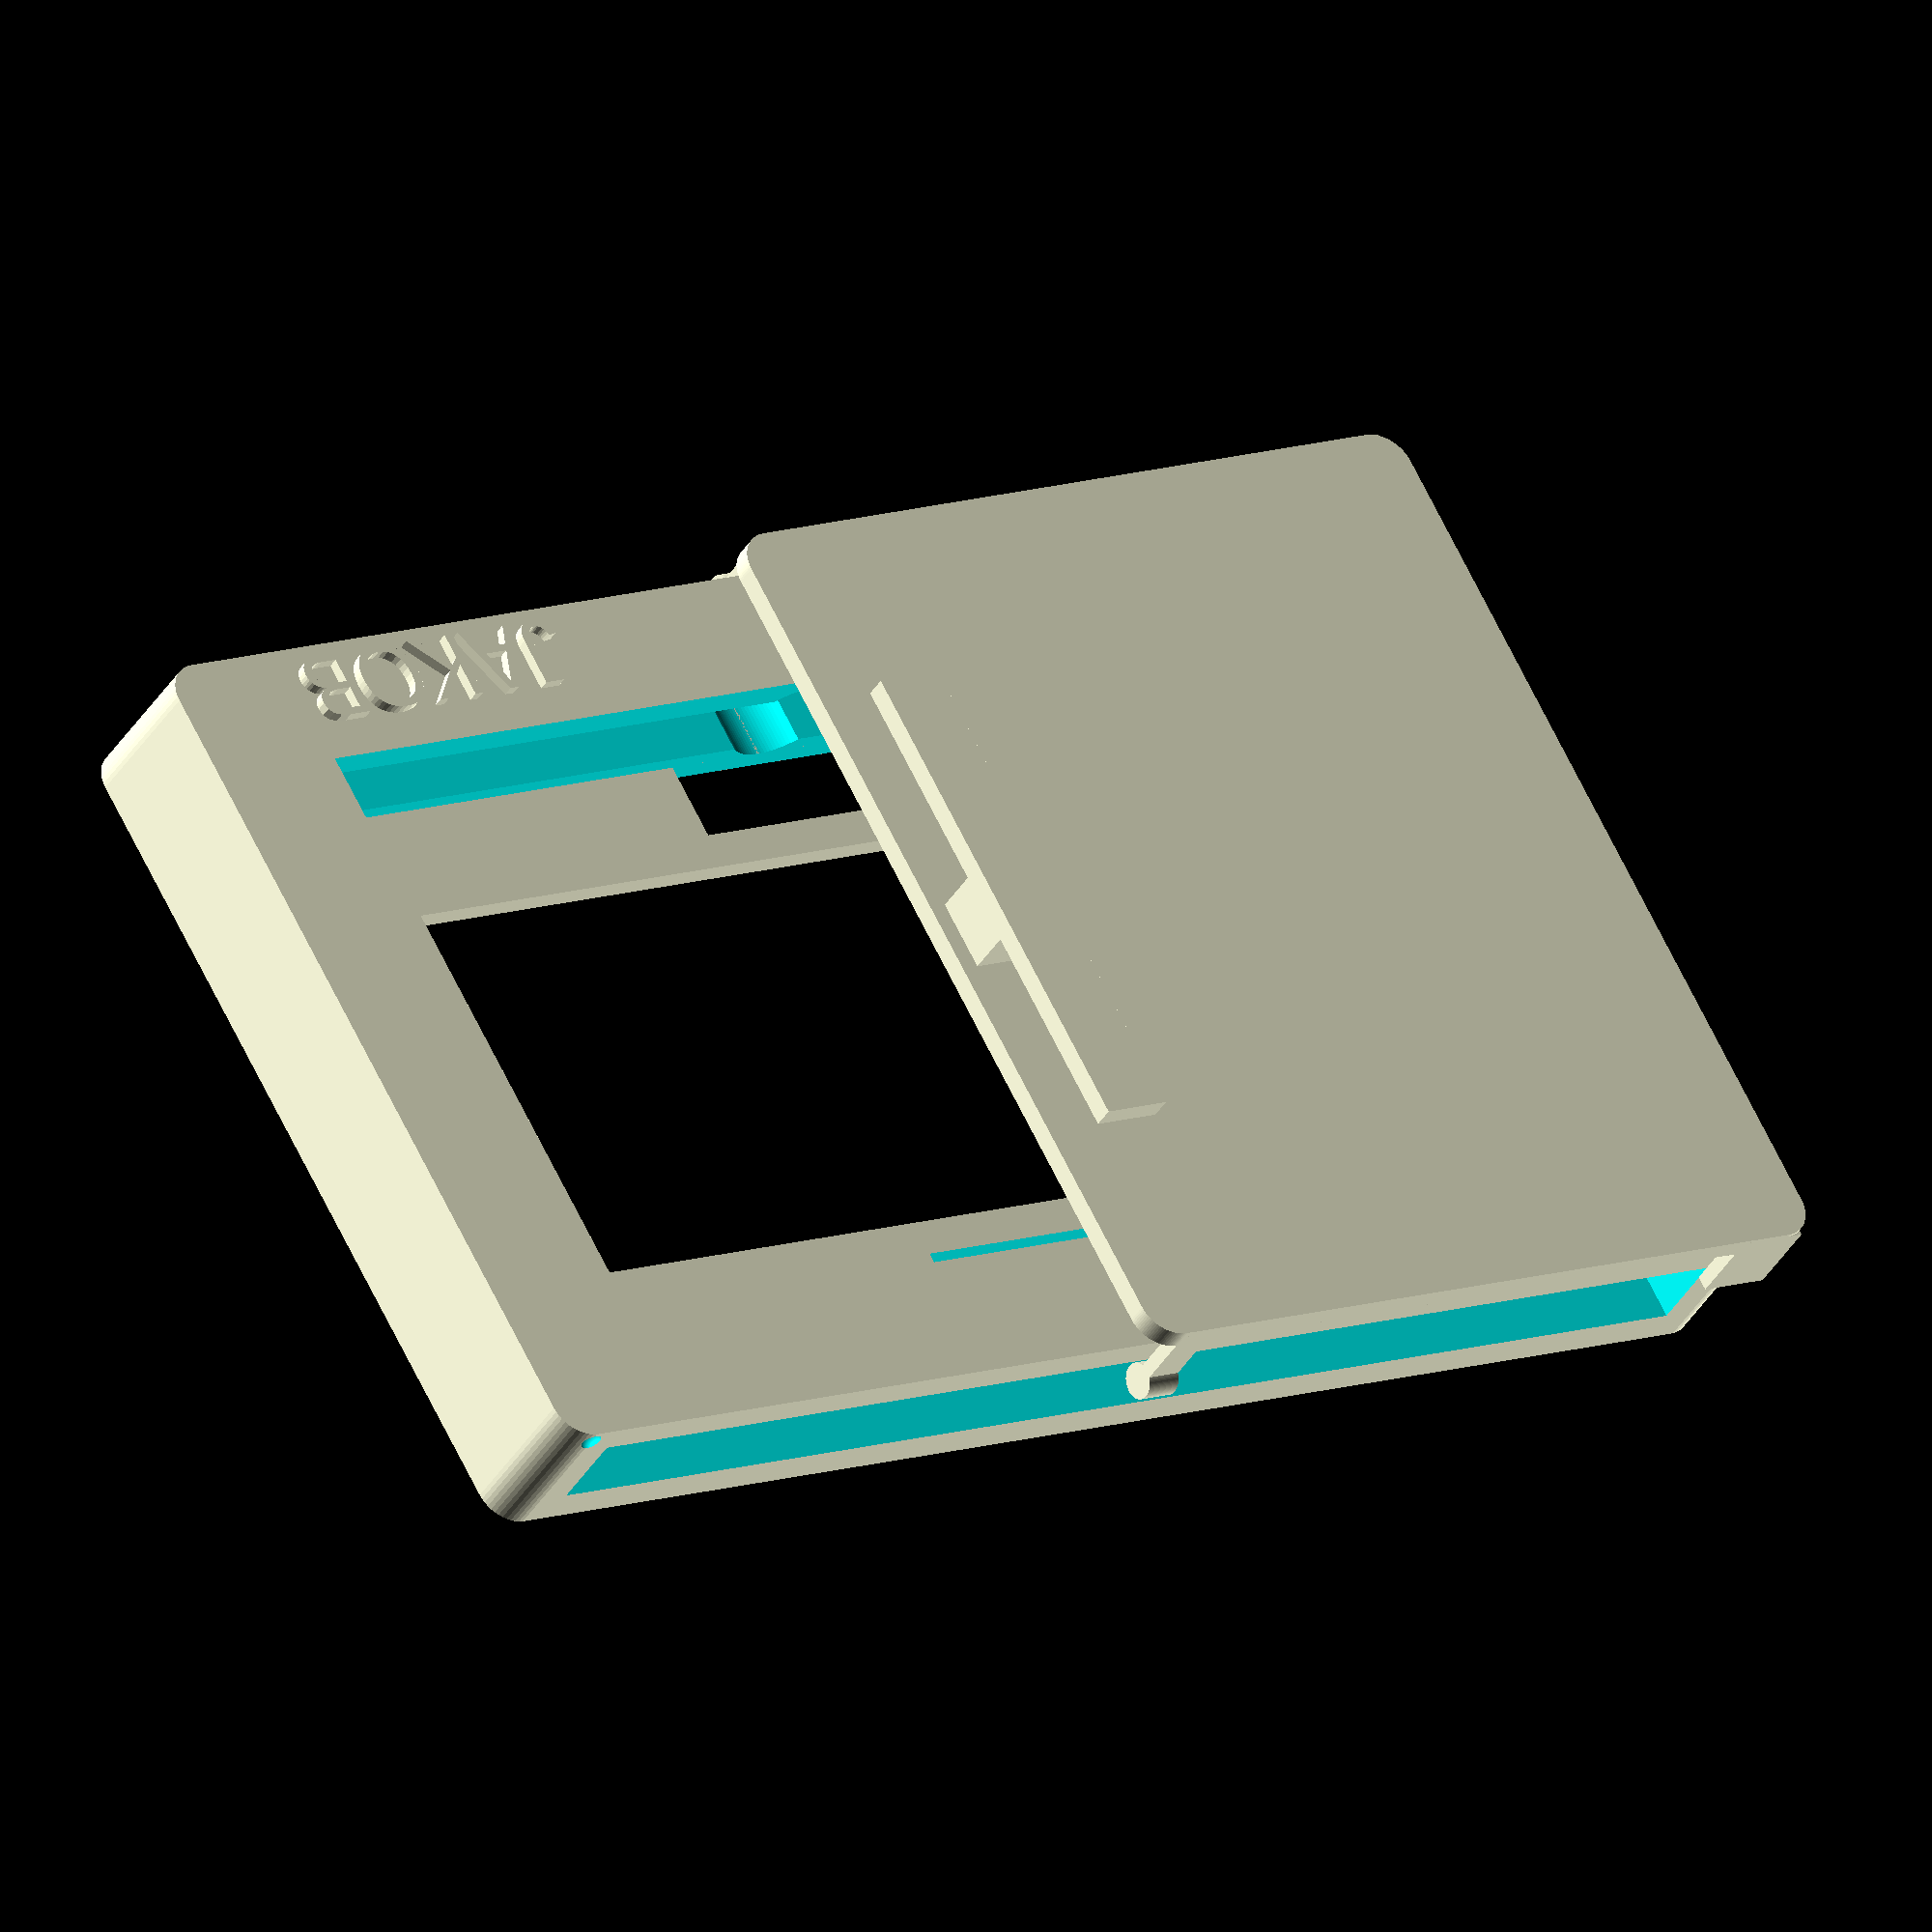
<openscad>
difference(){
    union(){
        $fn=50;
        minkowski()
        {
        //cube([220,140,25],center=true);    
            cube([200,115,20],center=true);    
            cylinder(r=5,h=1);
        }
        
        }
    
    union(){
        translate([0,19,0]){
           cube([192,150,11.5],center=true);
        }
        translate([0,0,10]){
            cube([170,90,70],center=true);
        }
        translate([100,15,0])
        {
            cube([50,40,10],center=true);
        }
        translate([100,-35,0])
        {
            cube([50,30,10],center=true);
        }
        translate([100,62,-8])
        {
            $fn=100;
            sphere(r=1.5,center=true);
        }
        translate([-100,62,-8])
        {
            $fn=100;
            sphere(r=1.5,center=true);
        }
        translate([100,-62,-8])
        {
            $fn=100;
            sphere(r=1.5,center=true);
        }
        translate([-100,-62,-8])
        {
            $fn=100;
            sphere(r=1.5,center=true);
        }
        translate([0,-55,0])
        {
            $fn=100;
            rotate([90,0,0])
            cylinder(r=8,h=30,center=true);
        }
        /*translate([97,-55,0])
        {
            cube([20,20,20],center=true);
        }*/
        
    }
    //cube([200,120,15],center=true);
    }

    translate([-40,-60,-10.5])
        {
            rotate([0,180,0])
            {
                linear_extrude(height = 2, center = true, convexity = 10, twist = 0)   
                text("JAKOB");
            }
        }//*/
    
difference(){
    union(){
    translate([83, 0,9.5])
        {
           cube([30,100,3],center=true);
        }
    translate([-83,0,9.5])
        {
            cube([30,100,3],center=true);
        }
    translate([0,44,9.5])
        {
            cube([150,30,3],center=true);
        }
    translate([0,-44,9.5])
        {
            cube([150,30,3],center=true);
        }
    
    }
    union(){
    translate([83, 0, 8.5])
        {
           cube([20,30,10],center=true);
        }
    translate([-83, 0, 8.5])
        {
           cube([20,30,10],center=true);
        }
    translate([0,44,10])
        {
            cube([30,20,12],center=true);
        }
    translate([0,-44,10])
        {
            cube([30,20,12],center=true);
        }
    }
}

//sun shielding cover with headphones hook
module cover ()
{
    minkowski()
        {
            //half cover
            translate([50,0,-15]){
            cube([105,120,2],center=true);
            /*full cover
            translate([0,0,-15]){  
                cube([203,120,2],center=true);//*/
            }
            $fn=100;
            cylinder(r=5,h=1);
        }
    
    translate([100,-64,-10])
    {
        cube([10,2,11],center=true);
    }
    translate([100,64,-10])
    {
        cube([10,2,11],center=true);
    }
    
    translate([100,62.5,-8])
        {
            $fn=100;
            sphere(r=1.5,center=true);
        }
    translate([100,-62.5,-8])
        {
            $fn=100;
            sphere(r=1.5,center=true);
        }
    translate([0,-64,-10])
        {
        cube([5,2,10],center=true);
        
        }
    translate([0,-64,-3])
        {
          rotate([0,90,0])
            {
                $fn=100;
               cylinder(r=2.5,h=5,center=true);
            }  
        }
    translate([0,64,-10])
        {
        cube([5,2,10],center=true);
        
        }
    translate([0,64,-3])
        {
          rotate([0,90,0])
            {
                $fn=100;
               cylinder(r=2.5,h=5,center=true);
            }  
        }
     translate([0,0,-19])
        {
            cube([10,10,10], center=true);
        }
     translate([0,0,-24])
        {
            cube([10,70,3], center=true);
        }
}


cover();


//Tablet
/*
color([0,1,0])
cube([190,113,10],center=true);
color([0,0,1])
cube([153,85,20],center=true);*/
</openscad>
<views>
elev=219.0 azim=29.6 roll=28.2 proj=o view=solid
</views>
